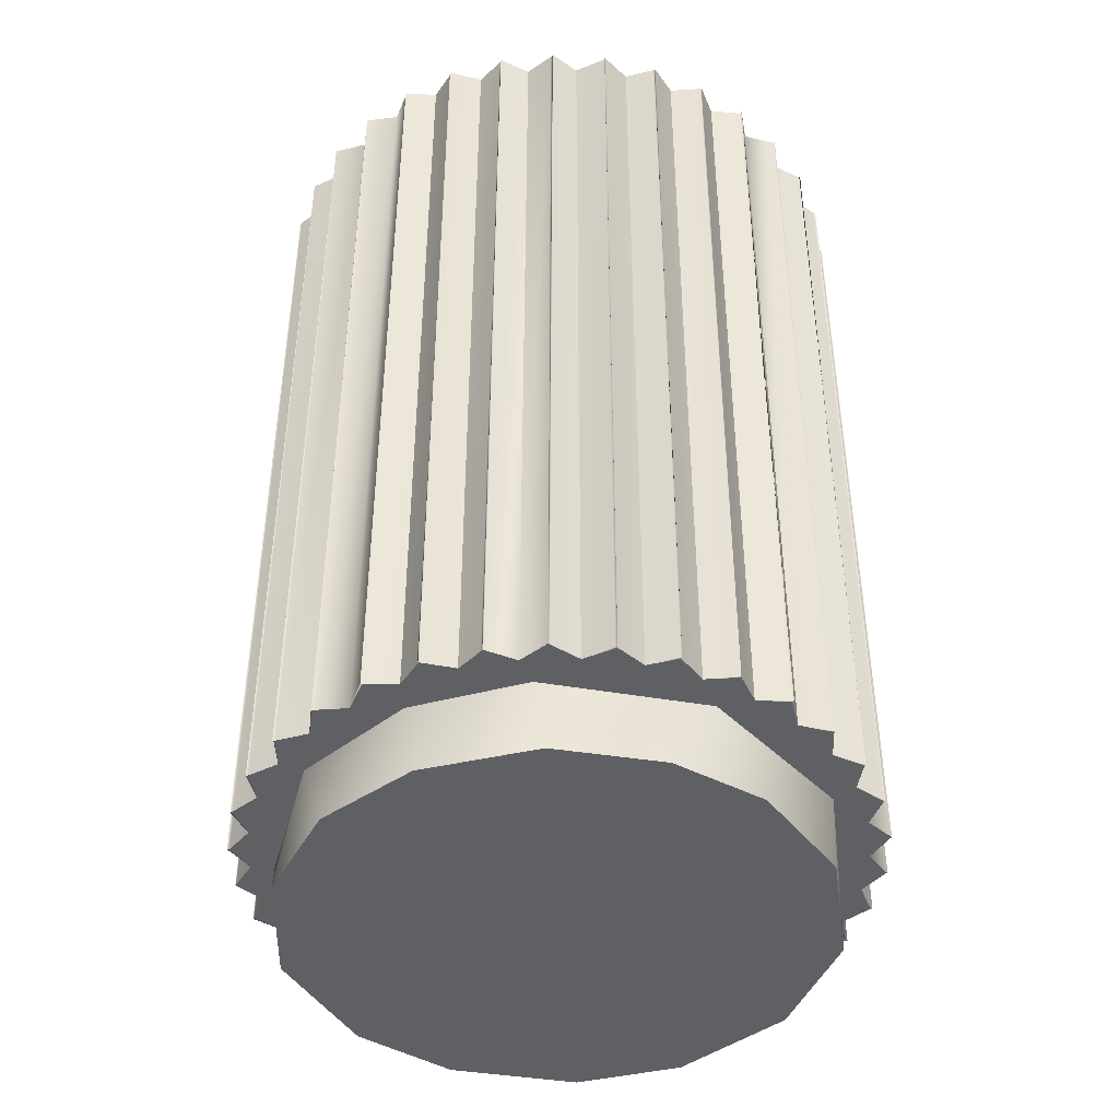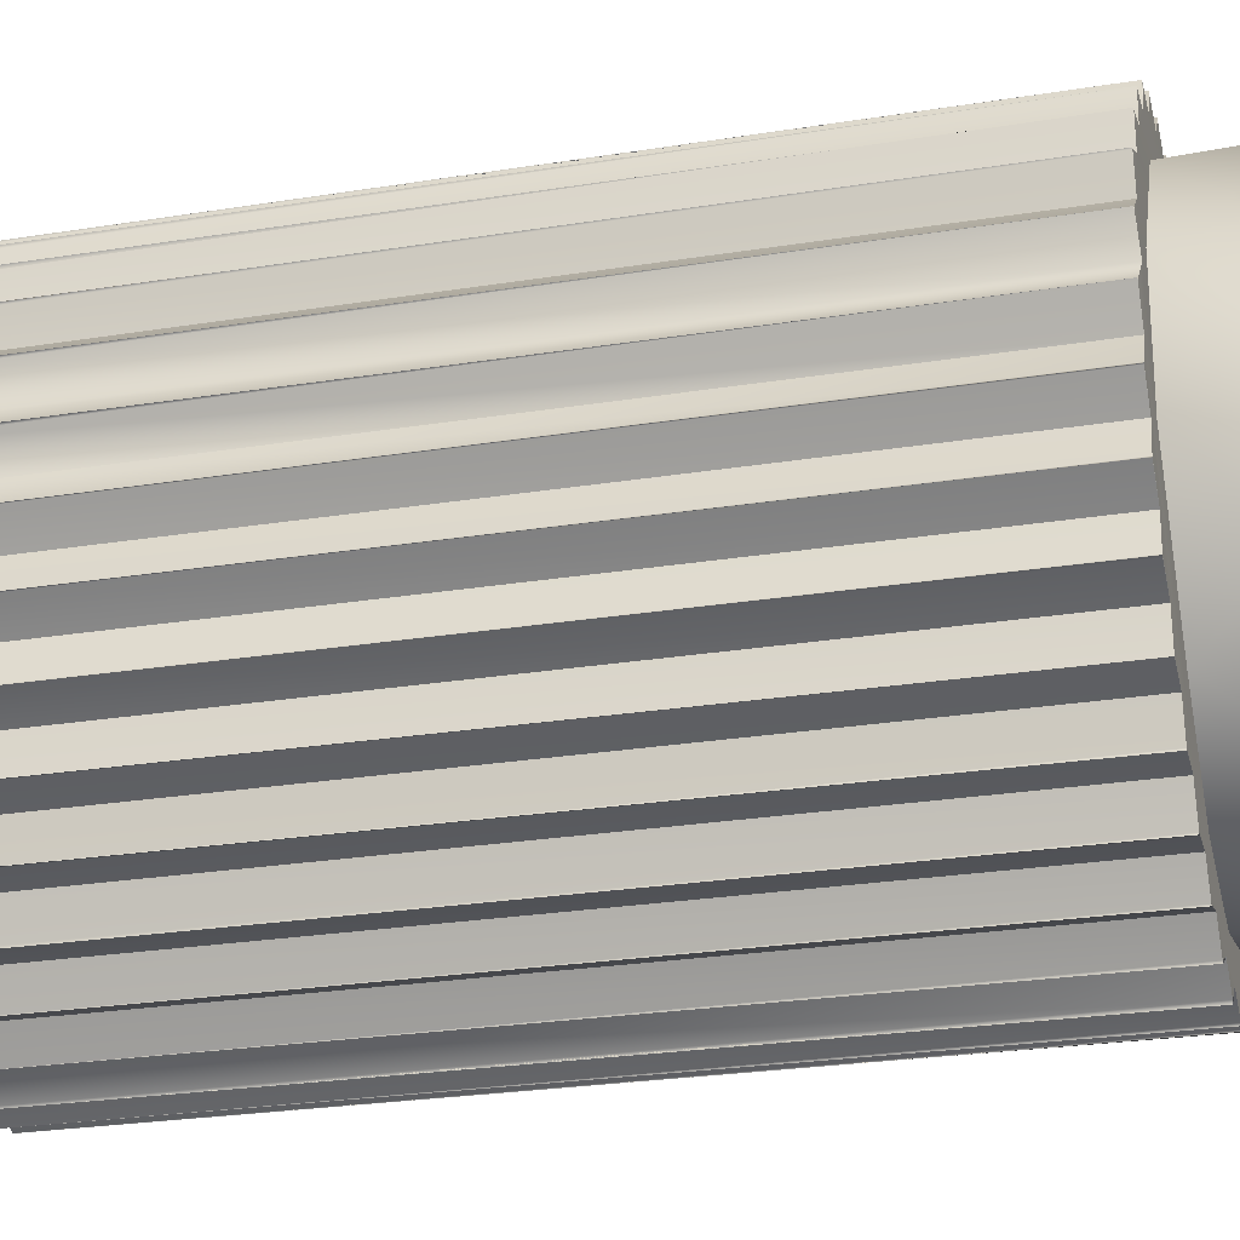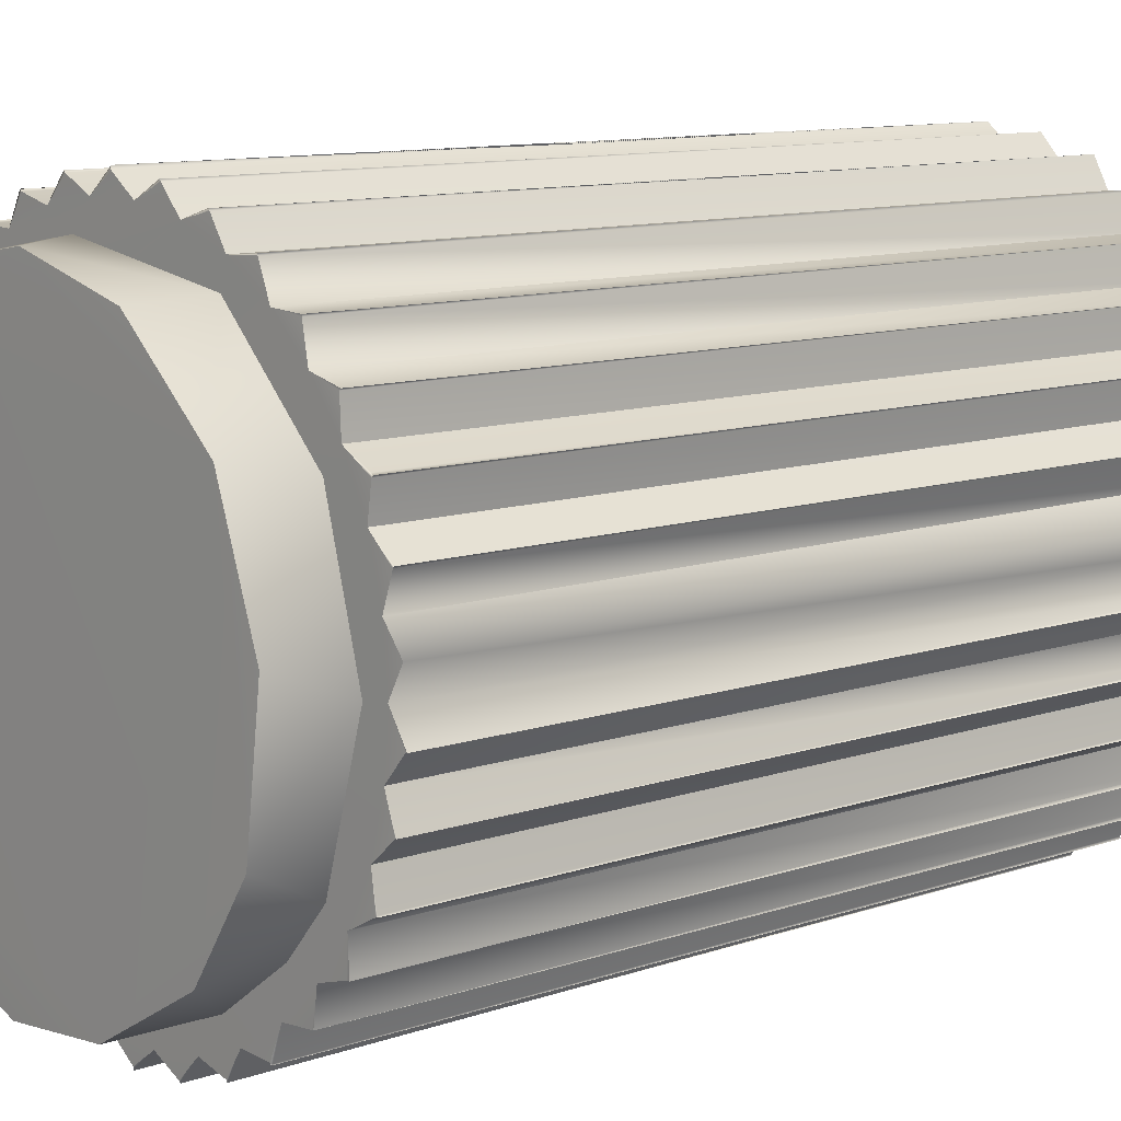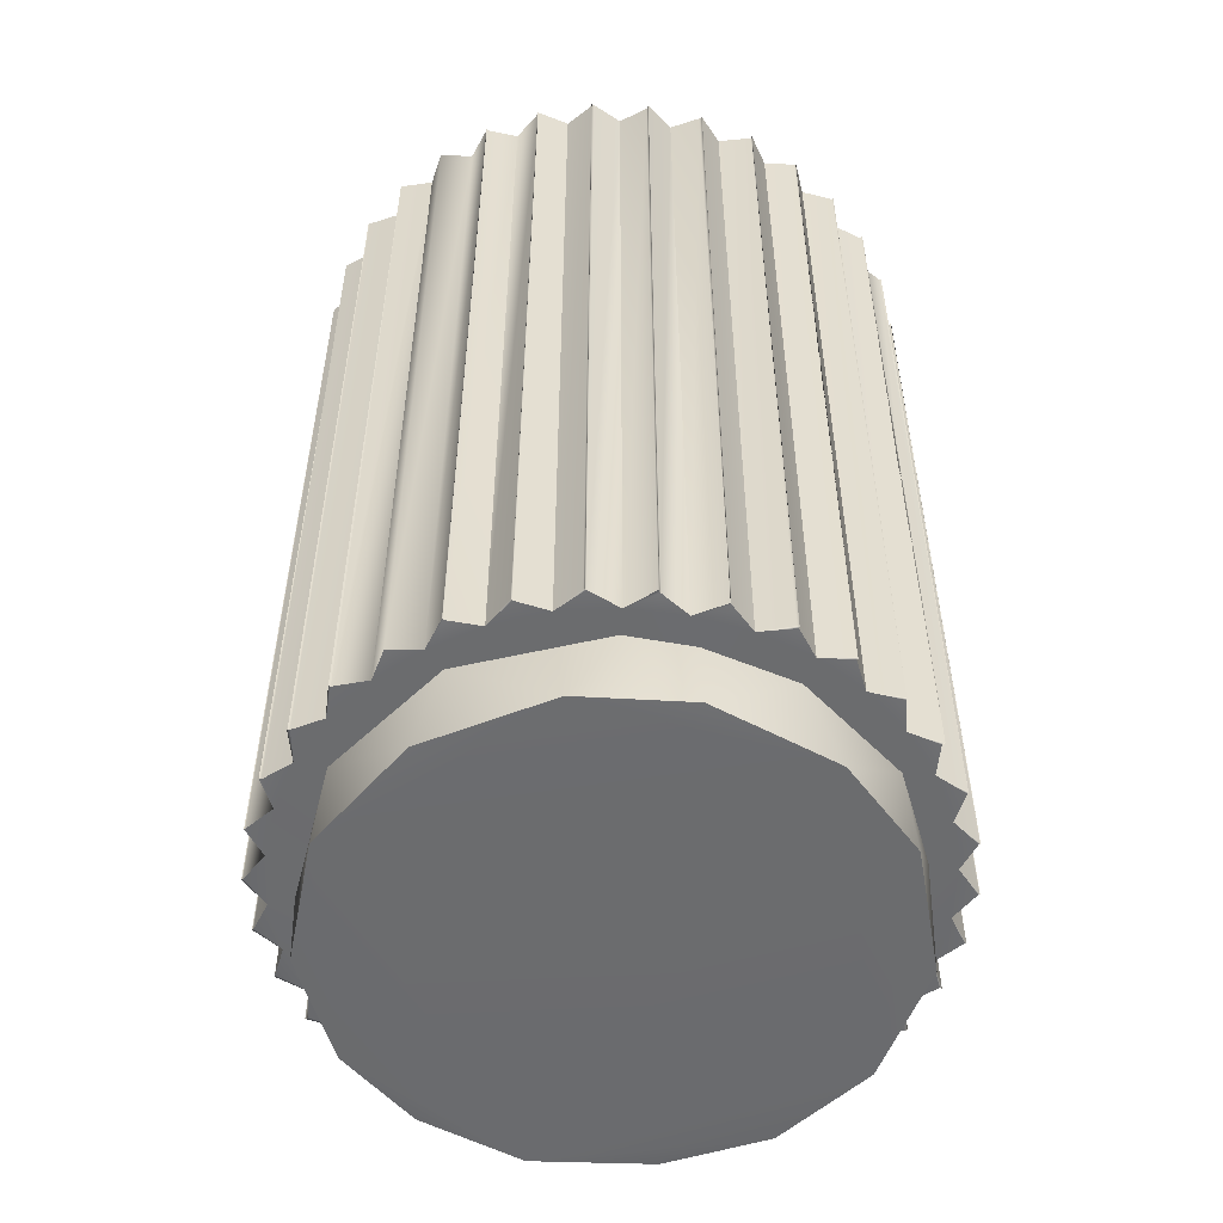
<metadata>
{"format":"obj","ext":"obj","renderer":"f3d","projection":"perspective","resolution":1024,"background":"white","views":[{"elev":-43.3,"azim":-40.8,"up":"+Y"},{"elev":-26.2,"azim":-75.8,"up":"+Z"},{"elev":10.5,"azim":49.2,"up":"+Z"},{"elev":-53.5,"azim":120.2,"up":"+Y"}]}
</metadata>
<code>
g
v 0.17 0 0.017
v -0.17 0.048 -0.028
v 0.159 0 -0.066
v 0.172 0.048 -0.002
v -0.129 0.047 -0.113
v 0.08 0.048 0.152
v 0.148 0.048 0.085
v 0.198 0.049 -0.018
v 0.191 0.049 -0.054
v 0.178 0.049 -0.089
v 0.158 0.049 -0.12
v 0.134 0.049 -0.147
v 0.104 0.049 -0.169
v 0.072 0.049 -0.185
v 0.036 0.049 -0.195
v 0 0.049 -0.198
v -0.037 0.049 -0.195
v -0.072 0.049 -0.185
v -0.105 0.049 -0.169
v -0.134 0.049 -0.147
v -0.158 0.049 -0.12
v -0.178 0.049 -0.088
v -0.191 0.049 -0.054
v -0.198 0.049 -0.018
v -0.198 0.049 0.018
v -0.191 0.049 0.054
v -0.178 0.049 0.089
v -0.158 0.049 0.12
v -0.134 0.049 0.147
v -0.104 0.049 0.169
v -0.072 0.049 0.185
v -0.036 0.049 0.195
v 0 0.049 0.198
v 0.037 0.049 0.195
v 0.072 0.049 0.185
v 0.105 0.049 0.169
v 0.134 0.049 0.147
v 0.158 0.049 0.12
v 0.178 0.049 0.088
v 0.191 0.049 0.054
v 0.197 0.049 0.018
v 0.198 0.598 -0.019
v 0.198 0.598 -0.018
v 0.199 0.598 -0.019
v 0.192 0.598 -0.055
v 0.191 0.598 -0.054
v 0.192 0.598 -0.055
v 0.178 0.598 -0.09
v 0.178 0.598 -0.088
v 0.179 0.598 -0.089
v 0.159 0.598 -0.121
v 0.158 0.598 -0.119
v 0.159 0.598 -0.121
v 0.134 0.598 -0.148
v 0.134 0.598 -0.146
v 0.134 0.598 -0.148
v 0.104 0.598 -0.17
v 0.104 0.598 -0.169
v 0.105 0.598 -0.17
v 0.071 0.598 -0.186
v 0.072 0.598 -0.185
v 0.072 0.598 -0.186
v 0.036 0.598 -0.196
v 0.036 0.598 -0.195
v 0.036 0.598 -0.196
v -0.001 0.598 -0.199
v 0 0.598 -0.198
v 0 0.598 -0.2
v -0.037 0.598 -0.196
v -0.036 0.598 -0.195
v -0.037 0.598 -0.196
v -0.073 0.598 -0.186
v -0.072 0.598 -0.185
v -0.072 0.598 -0.186
v -0.106 0.598 -0.169
v -0.104 0.598 -0.169
v -0.105 0.598 -0.17
v -0.135 0.598 -0.147
v -0.134 0.598 -0.147
v -0.135 0.598 -0.147
v -0.16 0.598 -0.12
v -0.158 0.598 -0.12
v -0.159 0.598 -0.12
v -0.179 0.598 -0.088
v -0.177 0.598 -0.088
v -0.179 0.598 -0.089
v -0.192 0.598 -0.054
v -0.191 0.598 -0.054
v -0.192 0.598 -0.054
v -0.199 0.598 -0.018
v -0.198 0.598 -0.018
v -0.199 0.598 -0.018
v -0.198 0.598 0.019
v -0.198 0.598 0.018
v -0.199 0.598 0.019
v -0.192 0.598 0.055
v -0.191 0.598 0.054
v -0.192 0.598 0.055
v -0.178 0.598 0.09
v -0.178 0.598 0.088
v -0.179 0.598 0.089
v -0.159 0.598 0.121
v -0.158 0.598 0.119
v -0.159 0.598 0.121
v -0.134 0.598 0.148
v -0.134 0.598 0.146
v -0.134 0.598 0.148
v -0.104 0.598 0.17
v -0.104 0.598 0.169
v -0.105 0.598 0.17
v -0.071 0.598 0.186
v -0.072 0.598 0.185
v -0.072 0.598 0.186
v -0.036 0.598 0.196
v -0.036 0.598 0.195
v -0.036 0.598 0.196
v 0.001 0.598 0.199
v 0 0.598 0.198
v 0 0.598 0.2
v 0.037 0.598 0.196
v 0.036 0.598 0.195
v 0.037 0.598 0.196
v 0.073 0.598 0.186
v 0.072 0.598 0.185
v 0.072 0.598 0.186
v 0.106 0.598 0.169
v 0.104 0.598 0.169
v 0.105 0.598 0.17
v 0.135 0.598 0.147
v 0.134 0.598 0.147
v 0.135 0.598 0.147
v 0.16 0.598 0.12
v 0.158 0.598 0.12
v 0.159 0.598 0.12
v 0.179 0.598 0.088
v 0.177 0.598 0.088
v 0.179 0.598 0.089
v 0.192 0.598 0.054
v 0.191 0.598 0.054
v 0.192 0.598 0.054
v 0.198 0.598 0.018
v 0.199 0.049 -0.018
v 0.187 0.049 0
v 0.187 0.598 0
v 0.192 0.049 -0.054
v 0.184 0.049 -0.034
v 0.184 0.598 -0.034
v 0.179 0.049 -0.088
v 0.175 0.049 -0.068
v 0.175 0.598 -0.068
v 0.16 0.049 -0.12
v 0.159 0.049 -0.099
v 0.159 0.598 -0.099
v 0.135 0.049 -0.147
v 0.138 0.049 -0.126
v 0.138 0.598 -0.126
v 0.106 0.049 -0.169
v 0.113 0.049 -0.149
v 0.113 0.598 -0.149
v 0.073 0.049 -0.186
v 0.083 0.049 -0.168
v 0.083 0.598 -0.168
v 0.037 0.049 -0.196
v 0.051 0.049 -0.18
v 0.051 0.598 -0.18
v 0.001 0.049 -0.199
v 0.017 0.049 -0.186
v 0.017 0.598 -0.187
v -0.036 0.049 -0.196
v -0.017 0.049 -0.186
v -0.017 0.598 -0.187
v -0.071 0.049 -0.186
v -0.051 0.049 -0.18
v -0.051 0.598 -0.18
v -0.104 0.049 -0.17
v -0.083 0.049 -0.168
v -0.083 0.598 -0.168
v -0.134 0.049 -0.148
v -0.113 0.049 -0.149
v -0.113 0.598 -0.149
v -0.159 0.049 -0.121
v -0.138 0.049 -0.126
v -0.138 0.598 -0.126
v -0.178 0.049 -0.09
v -0.159 0.049 -0.099
v -0.159 0.598 -0.099
v -0.192 0.049 -0.055
v -0.175 0.049 -0.068
v -0.175 0.598 -0.068
v -0.184 0.049 -0.034
v -0.184 0.598 -0.034
v -0.198 0.049 -0.019
v -0.199 0.049 0.018
v -0.187 0.049 0
v -0.187 0.598 0
v -0.192 0.049 0.054
v -0.184 0.048 0.034
v -0.184 0.599 0.034
v -0.179 0.049 0.088
v -0.175 0.049 0.068
v -0.175 0.598 0.068
v -0.16 0.049 0.12
v -0.159 0.049 0.099
v -0.159 0.598 0.099
v -0.135 0.049 0.147
v -0.138 0.049 0.126
v -0.138 0.598 0.126
v -0.106 0.049 0.169
v -0.113 0.049 0.149
v -0.113 0.598 0.149
v -0.073 0.049 0.186
v -0.083 0.049 0.168
v -0.083 0.598 0.168
v -0.037 0.049 0.196
v -0.051 0.049 0.18
v -0.051 0.598 0.18
v -0.001 0.049 0.199
v -0.017 0.049 0.186
v -0.017 0.598 0.186
v 0.036 0.049 0.196
v 0.017 0.049 0.186
v 0.017 0.598 0.186
v 0.071 0.049 0.186
v 0.051 0.049 0.18
v 0.051 0.599 0.18
v 0.104 0.049 0.17
v 0.083 0.049 0.168
v 0.083 0.598 0.168
v 0.134 0.049 0.148
v 0.113 0.049 0.149
v 0.113 0.598 0.149
v 0.159 0.049 0.121
v 0.138 0.049 0.126
v 0.138 0.598 0.126
v 0.178 0.049 0.09
v 0.159 0.049 0.099
v 0.159 0.598 0.099
v 0.192 0.049 0.055
v 0.175 0.049 0.068
v 0.175 0.598 0.068
v 0.184 0.049 0.034
v 0.184 0.598 0.034
v 0.199 0.049 -0.018
v 0.192 0.049 -0.054
v 0.179 0.049 -0.089
v 0.159 0.049 -0.12
v 0.135 0.049 -0.147
v 0.105 0.049 -0.17
v 0.072 0.049 -0.186
v 0.037 0.049 -0.196
v 0 0.049 -0.2
v -0.036 0.049 -0.196
v -0.072 0.049 -0.186
v -0.105 0.049 -0.17
v -0.134 0.049 -0.148
v -0.159 0.049 -0.121
v -0.179 0.049 -0.089
v -0.192 0.049 -0.055
v -0.199 0.049 -0.019
v -0.199 0.049 0.018
v -0.192 0.049 0.054
v -0.179 0.049 0.089
v -0.159 0.049 0.12
v -0.135 0.049 0.147
v -0.105 0.049 0.17
v -0.072 0.049 0.186
v -0.037 0.049 0.196
v 0 0.049 0.2
v 0.036 0.049 0.196
v 0.072 0.049 0.186
v 0.105 0.049 0.17
v 0.134 0.049 0.148
v 0.159 0.049 0.121
v 0.179 0.049 0.089
v 0.192 0.049 0.055
v 0.146 0.048 -0.09
v 0.121 0 -0.123
v 0.12 0.047 -0.121
v 0.05 0 -0.164
v 0.073 0.047 -0.155
v -0.019 0 -0.171
v -0.006 0.048 -0.172
v -0.1 0 -0.141
v -0.07 0.048 -0.156
v -0.153 0 -0.077
v -0.171 0 -0.006
v -0.161 0.048 0.054
v -0.158 0.001 0.061
v -0.117 0 0.124
v -0.122 0.047 0.119
v -0.057 0 0.159
v -0.03 0.048 0.169
v 0.005 0 0.169
v 0.079 0 0.15
v 0.142 0 0.095
g
f 42 43 44
f 45 46 47
f 48 49 50
f 51 52 53
f 54 55 56
f 57 58 59
f 60 61 62
f 63 64 65
f 66 67 68
f 69 70 71
f 72 73 74
f 75 76 77
f 78 79 80
f 81 82 83
f 84 85 86
f 87 88 89
f 90 91 92
f 93 94 95
f 96 97 98
f 99 100 101
f 102 103 104
f 105 106 107
f 108 109 110
f 111 112 113
f 114 115 116
f 117 118 119
f 120 121 122
f 123 124 125
f 126 127 128
f 129 130 131
f 132 133 134
f 135 136 137
f 138 139 140
f 8 142 143
f 9 145 146
f 10 148 149
f 11 151 152
f 12 154 155
f 13 157 158
f 14 160 161
f 15 163 164
f 16 166 167
f 17 169 170
f 18 172 173
f 19 175 176
f 20 178 179
f 21 181 182
f 22 184 185
f 23 187 188
f 88 87 191
f 24 192 190
f 25 193 194
f 26 196 197
f 27 199 200
f 28 202 203
f 29 205 206
f 30 208 209
f 31 211 212
f 32 214 215
f 33 217 218
f 34 220 221
f 35 223 224
f 36 226 227
f 37 229 230
f 38 232 233
f 39 235 236
f 40 238 239
f 8 243 142
f 9 244 145
f 10 245 148
f 11 246 151
f 12 247 154
f 13 248 157
f 14 249 160
f 15 250 163
f 16 251 166
f 17 252 169
f 18 253 172
f 19 254 175
f 20 255 178
f 21 256 181
f 22 257 184
f 23 258 187
f 24 259 192
f 25 260 193
f 26 261 196
f 27 262 199
f 28 263 202
f 29 264 205
f 30 265 208
f 31 266 211
f 32 267 214
f 33 268 217
f 34 269 220
f 35 270 223
f 36 271 226
f 37 272 229
f 38 273 232
f 39 274 235
f 40 275 238
f 43 42 147
f 46 45 150
f 49 48 153
f 52 51 156
f 55 54 159
f 58 57 162
f 61 60 165
f 64 63 168
f 67 66 171
f 70 69 174
f 73 72 177
f 76 75 180
f 79 78 183
f 82 81 186
f 85 84 189
f 91 90 195
f 94 93 198
f 97 96 201
f 100 99 204
f 103 102 207
f 106 105 210
f 109 108 213
f 112 111 216
f 115 114 219
f 118 117 222
f 121 120 225
f 124 123 228
f 127 126 231
f 130 129 234
f 133 132 237
f 136 135 240
f 139 138 242
f 44 43 243
f 243 8 44
f 43 144 143
f 143 142 43
f 46 147 146
f 146 145 46
f 49 150 149
f 149 148 49
f 52 153 152
f 152 151 52
f 55 156 155
f 155 154 55
f 58 159 158
f 158 157 58
f 61 162 161
f 161 160 61
f 64 165 164
f 164 163 64
f 67 168 167
f 167 166 67
f 70 171 170
f 170 169 70
f 73 174 173
f 173 172 73
f 76 177 176
f 176 175 76
f 79 180 179
f 179 178 79
f 82 183 182
f 182 181 82
f 85 186 185
f 185 184 85
f 88 189 188
f 188 187 88
f 191 87 23
f 23 190 191
f 91 191 190
f 190 192 91
f 94 195 194
f 194 193 94
f 97 198 197
f 197 196 97
f 100 201 200
f 200 199 100
f 103 204 203
f 203 202 103
f 106 207 206
f 206 205 106
f 109 210 209
f 209 208 109
f 112 213 212
f 212 211 112
f 115 216 215
f 215 214 115
f 118 219 218
f 218 217 118
f 121 222 221
f 221 220 121
f 124 225 224
f 224 223 124
f 127 228 227
f 227 226 127
f 130 231 230
f 230 229 130
f 133 234 233
f 233 232 133
f 136 237 236
f 236 235 136
f 139 240 239
f 239 238 139
f 141 242 241
f 241 41 141
f 142 243 43
f 145 244 46
f 148 245 49
f 151 246 52
f 154 247 55
f 157 248 58
f 160 249 61
f 163 250 64
f 166 251 67
f 169 252 70
f 172 253 73
f 175 254 76
f 178 255 79
f 181 256 82
f 184 257 85
f 187 258 88
f 192 259 91
f 193 260 94
f 196 261 97
f 199 262 100
f 202 263 103
f 205 264 106
f 208 265 109
f 211 266 112
f 214 267 115
f 217 268 118
f 220 269 121
f 223 270 124
f 226 271 127
f 229 272 130
f 232 273 133
f 235 274 136
f 238 275 139
f 42 44 8
f 47 46 244
f 244 9 47
f 45 47 9
f 50 49 245
f 245 10 50
f 48 50 10
f 53 52 246
f 246 11 53
f 51 53 11
f 56 55 247
f 247 12 56
f 54 56 12
f 59 58 248
f 248 13 59
f 57 59 13
f 62 61 249
f 249 14 62
f 60 62 14
f 65 64 250
f 250 15 65
f 63 65 15
f 68 67 251
f 251 16 68
f 66 68 16
f 71 70 252
f 252 17 71
f 69 71 17
f 74 73 253
f 253 18 74
f 72 74 18
f 77 76 254
f 254 19 77
f 75 77 19
f 80 79 255
f 255 20 80
f 78 80 20
f 83 82 256
f 256 21 83
f 81 83 21
f 86 85 257
f 257 22 86
f 84 86 22
f 89 88 258
f 258 23 89
f 87 89 23
f 92 91 259
f 259 24 92
f 90 92 24
f 95 94 260
f 260 25 95
f 93 95 25
f 98 97 261
f 261 26 98
f 96 98 26
f 101 100 262
f 262 27 101
f 99 101 27
f 104 103 263
f 263 28 104
f 102 104 28
f 107 106 264
f 264 29 107
f 105 107 29
f 110 109 265
f 265 30 110
f 108 110 30
f 113 112 266
f 266 31 113
f 111 113 31
f 116 115 267
f 267 32 116
f 114 116 32
f 119 118 268
f 268 33 119
f 117 119 33
f 122 121 269
f 269 34 122
f 120 122 34
f 125 124 270
f 270 35 125
f 123 125 35
f 128 127 271
f 271 36 128
f 126 128 36
f 131 130 272
f 272 37 131
f 129 131 37
f 134 133 273
f 273 38 134
f 132 134 38
f 137 136 274
f 274 39 137
f 135 137 39
f 140 139 275
f 275 40 140
f 138 140 40
f 147 42 8
f 8 146 147
f 150 45 9
f 9 149 150
f 153 48 10
f 10 152 153
f 156 51 11
f 11 155 156
f 159 54 12
f 12 158 159
f 162 57 13
f 13 161 162
f 165 60 14
f 14 164 165
f 168 63 15
f 15 167 168
f 171 66 16
f 16 170 171
f 174 69 17
f 17 173 174
f 177 72 18
f 18 176 177
f 180 75 19
f 19 179 180
f 183 78 20
f 20 182 183
f 186 81 21
f 21 185 186
f 189 84 22
f 22 188 189
f 195 90 24
f 24 194 195
f 198 93 25
f 25 197 198
f 201 96 26
f 26 200 201
f 204 99 27
f 27 203 204
f 207 102 28
f 28 206 207
f 210 105 29
f 29 209 210
f 213 108 30
f 30 212 213
f 216 111 31
f 31 215 216
f 219 114 32
f 32 218 219
f 222 117 33
f 33 221 222
f 225 120 34
f 34 224 225
f 228 123 35
f 35 227 228
f 231 126 36
f 36 230 231
f 234 129 37
f 37 233 234
f 237 132 38
f 38 236 237
f 240 135 39
f 39 239 240
f 242 138 40
f 40 241 242
f 144 141 41
f 41 143 144
f 278 276 277
f 3 277 276
f 276 4 3
f 1 3 4
f 4 7 1
f 295 1 7
f 7 6 295
f 294 295 6
f 293 294 6
f 6 292 293
f 291 293 292
f 289 291 292
f 292 290 289
f 288 289 290
f 290 287 288
f 286 288 287
f 287 2 286
f 285 286 2
f 2 5 285
f 283 285 5
f 5 284 283
f 281 283 284
f 284 282 281
f 279 281 282
f 282 280 279
f 277 279 280
f 280 278 277
f 215 31 212
f 212 30 209
f 215 212 209
f 218 32 215
f 218 215 209
f 221 33 218
f 221 218 209
f 209 29 206
f 224 221 209
f 224 209 206
f 224 34 221
f 206 28 203
f 224 206 203
f 203 27 200
f 224 203 200
f 227 35 224
f 224 200 197
f 227 224 197
f 200 26 197
f 230 36 227
f 230 227 197
f 233 37 230
f 233 230 197
f 236 38 233
f 236 233 197
f 239 39 236
f 239 236 197
f 241 40 239
f 241 239 197
f 143 41 241
f 143 241 197
f 146 8 143
f 146 143 197
f 149 9 146
f 149 146 197
f 152 10 149
f 152 149 197
f 155 11 152
f 155 152 197
f 158 12 155
f 158 155 197
f 161 13 158
f 161 158 197
f 164 14 161
f 164 161 197
f 167 15 164
f 167 164 197
f 170 16 167
f 170 167 197
f 173 17 170
f 173 170 197
f 176 18 173
f 176 173 197
f 179 19 176
f 179 176 197
f 182 20 179
f 182 179 197
f 197 25 194
f 182 197 194
f 194 24 190
f 182 194 190
f 190 23 188
f 182 190 188
f 185 182 188
f 185 188 22
f 185 21 182
f 186 85 189
f 186 183 82
f 186 189 183
f 189 88 191
f 189 191 183
f 191 91 195
f 191 195 183
f 180 79 183
f 195 198 183
f 198 180 183
f 195 94 198
f 177 76 180
f 198 177 180
f 174 73 177
f 198 174 177
f 171 70 174
f 198 171 174
f 168 67 171
f 198 168 171
f 165 64 168
f 198 165 168
f 162 61 165
f 198 162 165
f 159 58 162
f 198 159 162
f 156 55 159
f 198 156 159
f 153 52 156
f 198 153 156
f 150 49 153
f 198 150 153
f 147 46 150
f 198 147 150
f 144 43 147
f 198 144 147
f 242 141 144
f 198 242 144
f 240 139 242
f 198 240 242
f 237 136 240
f 198 237 240
f 234 133 237
f 198 234 237
f 231 130 234
f 198 231 234
f 228 127 231
f 198 228 231
f 198 97 201
f 198 225 228
f 198 201 225
f 225 124 228
f 201 100 204
f 201 204 225
f 204 103 207
f 204 207 225
f 207 106 210
f 207 210 225
f 222 121 225
f 210 222 225
f 219 118 222
f 210 219 222
f 216 115 219
f 210 216 219
f 210 213 216
f 210 109 213
f 213 112 216
f 295 3 1
f 279 277 3
f 295 279 3
f 295 294 293
f 295 293 289
f 293 291 289
f 295 289 279
f 289 288 286
f 289 286 285
f 289 285 279
f 285 283 281
f 285 281 279
f 276 7 4
f 276 6 7
f 276 278 280
f 276 280 282
f 276 282 284
f 276 284 6
f 284 5 2
f 284 2 287
f 284 287 6
f 287 290 292
f 287 292 6

</code>
